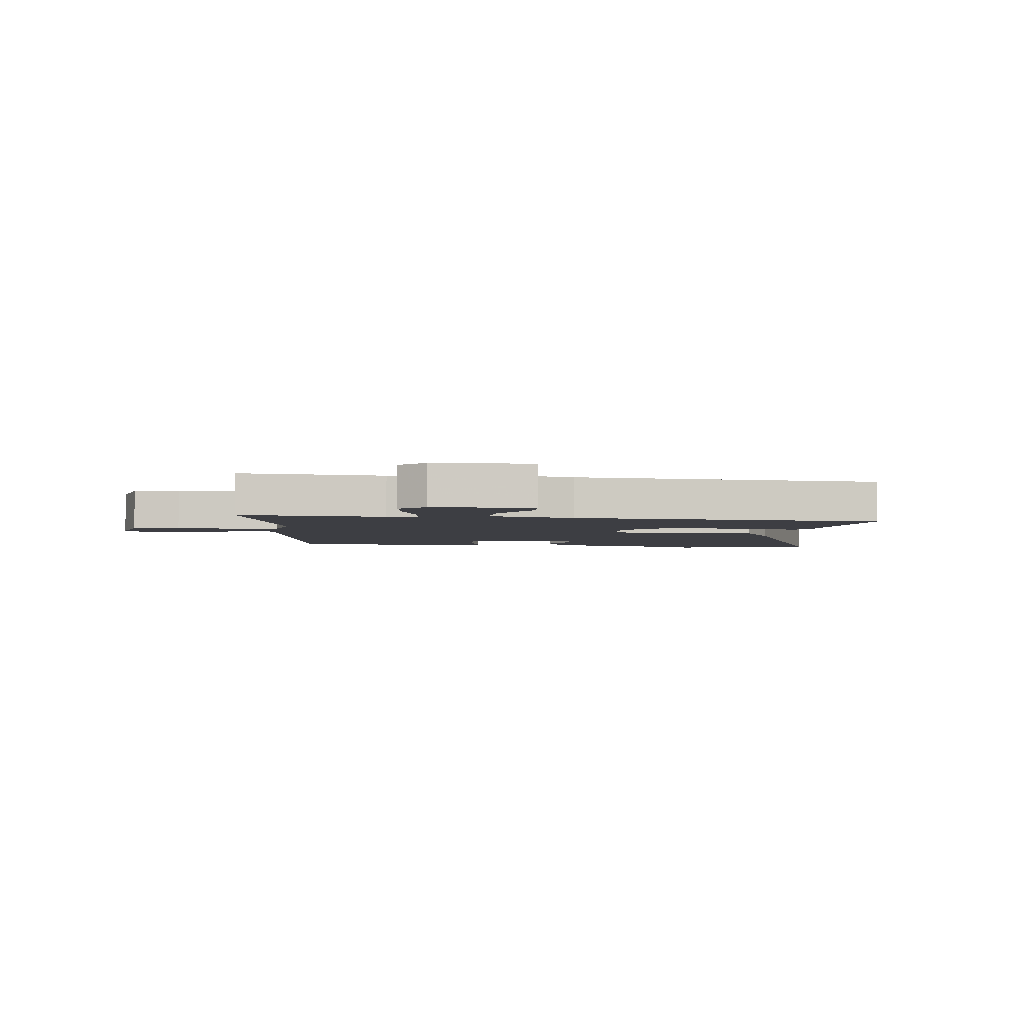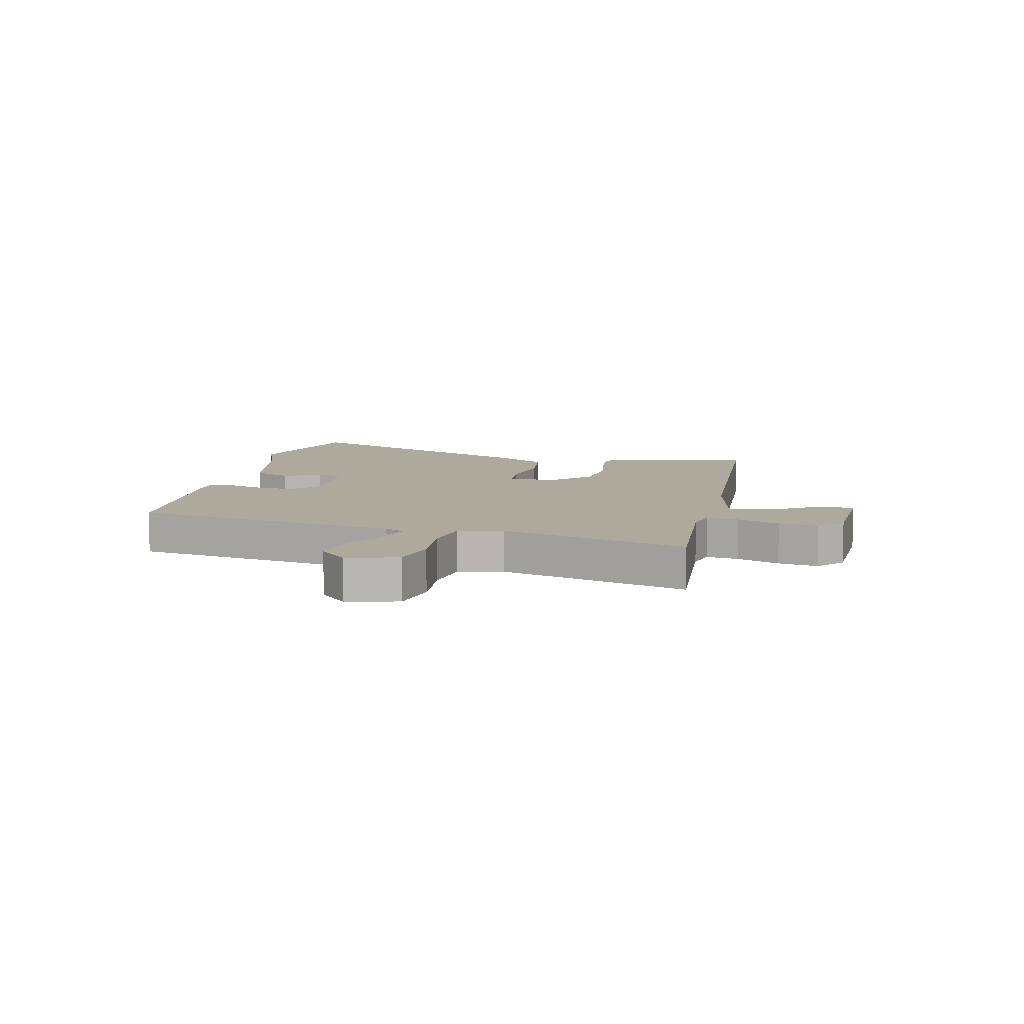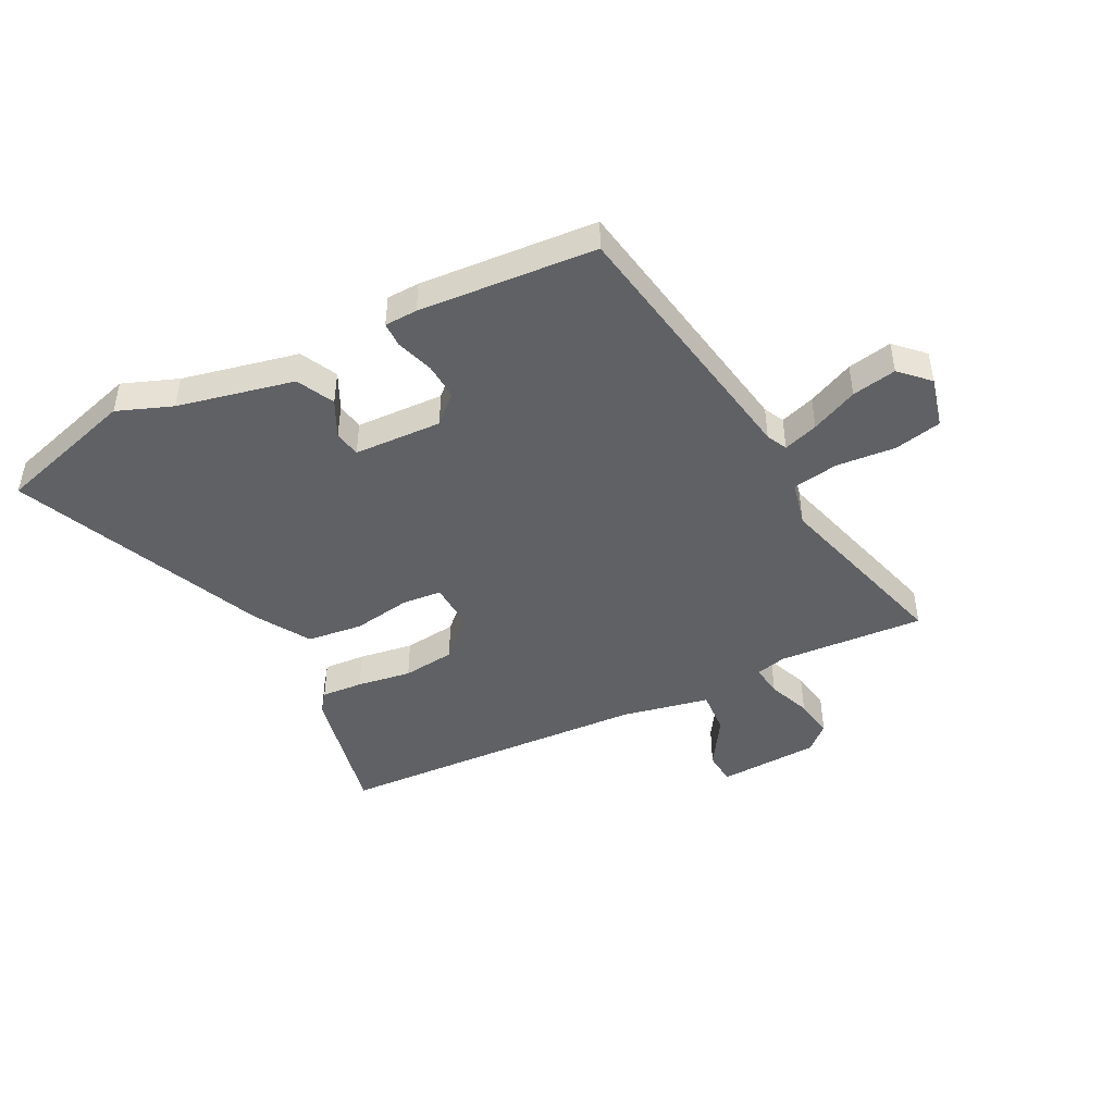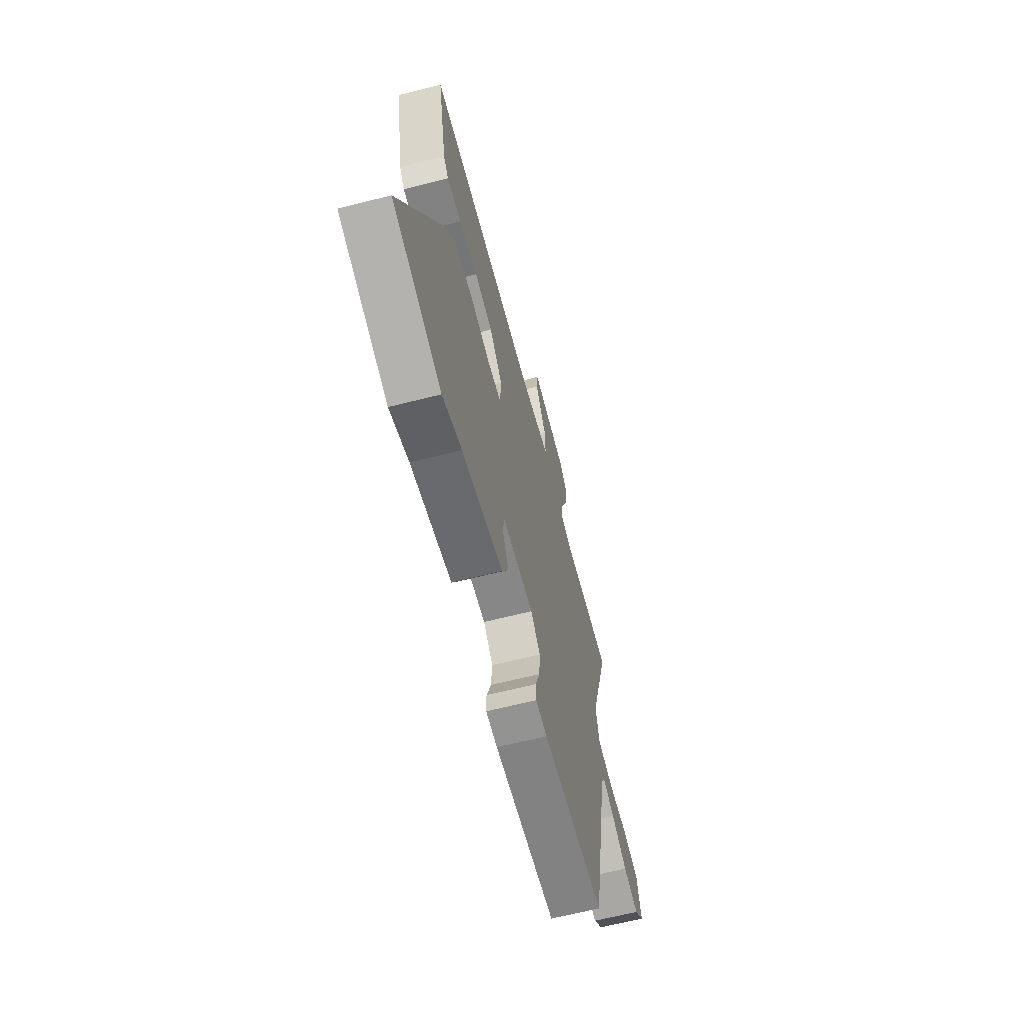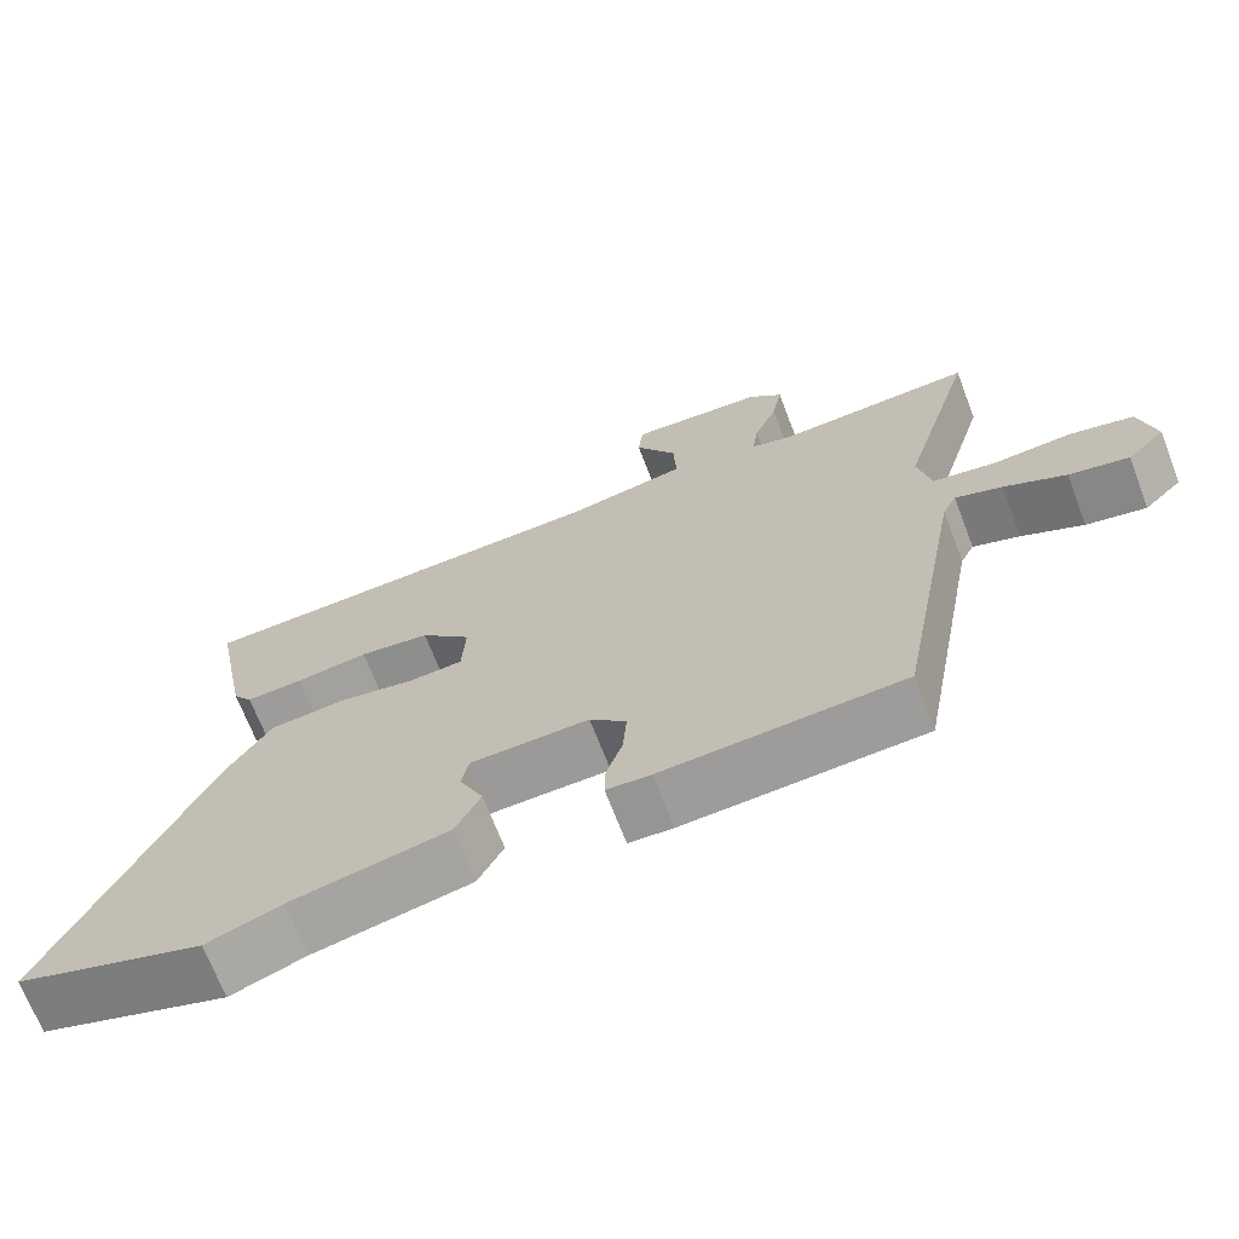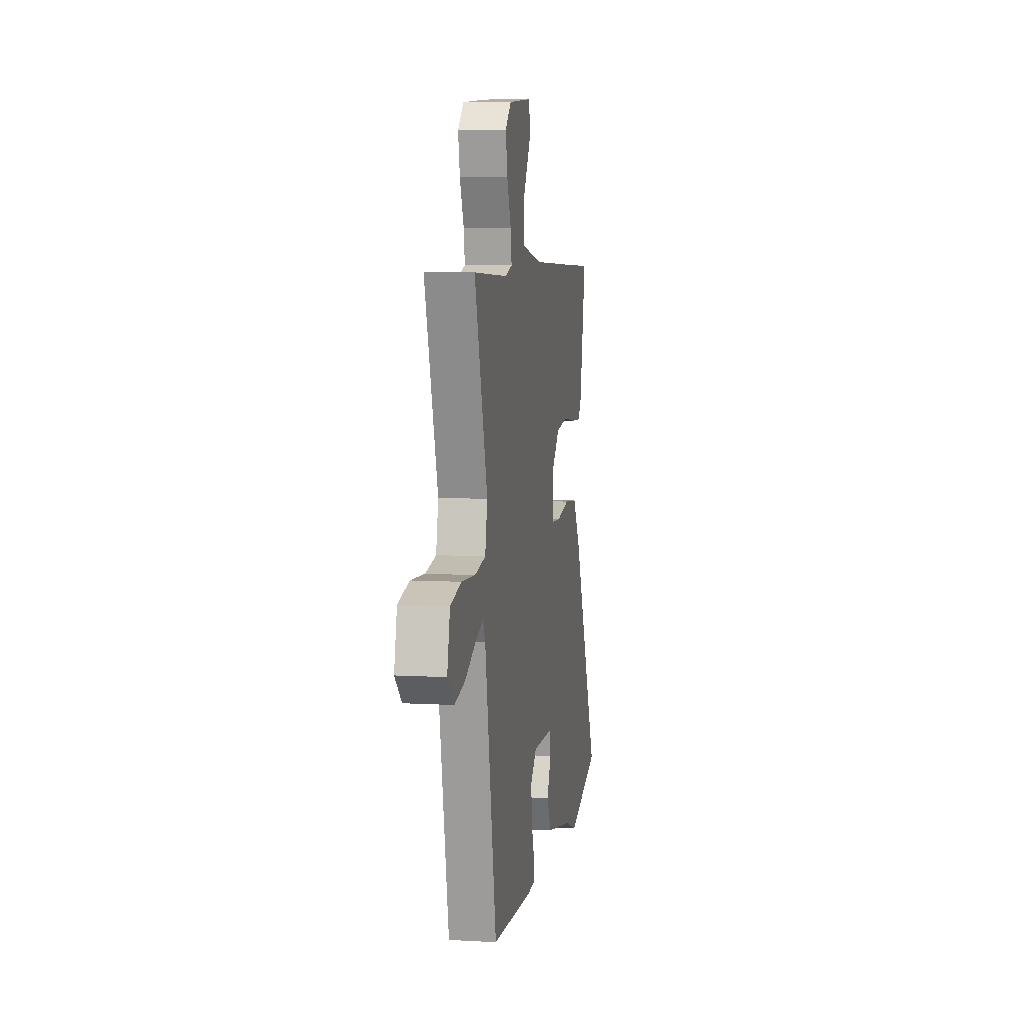
<metadata>
{"format":"obj","ext":"obj","renderer":"f3d","projection":"perspective","resolution":1024,"background":"white","views":[{"elev":-3.7,"azim":-8.1,"up":"+Y"},{"elev":8.8,"azim":-78.4,"up":"+Y"},{"elev":-45.8,"azim":-154.0,"up":"+Y"},{"elev":-63.8,"azim":104.5,"up":"+Z"},{"elev":-68.8,"azim":-159.0,"up":"+Z"},{"elev":7.5,"azim":-80.7,"up":"+Z"}]}
</metadata>
<code>
v -0.403 0.07 -0.463
v -0.489 0.07 0
v -0.507 0.07 0.035
v -0.567 0.07 0.014
v -0.647 0.07 -0.024
v -0.724 0.07 -0.04
v -0.773 0.07 0.007
v -0.752 0.07 0.096
v -0.67 0.07 0.115
v -0.568 0.07 0.108
v -0.488 0.07 0.122
v -0.471 0.07 0.201
v -0.567 0.07 0.52
v -0.312 0.07 0.507
v -0.26 0.07 0.521
v -0.268 0.07 0.576
v -0.298 0.07 0.649
v -0.311 0.07 0.717
v -0.268 0.07 0.758
v -0.093 0.07 0.769
v -0.087 0.07 0.711
v -0.14 0.07 0.625
v -0.144 0.07 0.548
v 0.009 0.07 0.519
v 0.365 0.07 0.505
v 0.555 0.07 0.498
v 0.509 0.07 0.26
v 0.484 0.07 0.226
v 0.411 0.07 0.23
v 0.317 0.07 0.243
v 0.226 0.07 0.231
v 0.161 0.07 0.165
v 0.166 0.07 0.083
v 0.235 0.07 0.078
v 0.335 0.07 0.096
v 0.432 0.07 0.086
v 0.49 0.07 -0.006
v 0.688 0.07 -0.441
v 0.445 0.07 -0.517
v 0.349 0.07 -0.482
v 0.146 0.07 -0.441
v 0.113 0.07 -0.377
v 0.144 0.07 -0.312
v 0.135 0.07 -0.266
v -0.018 0.07 -0.262
v -0.065 0.07 -0.307
v -0.06 0.07 -0.371
v -0.038 0.07 -0.435
v -0.038 0.07 -0.478
v -0.095 0.07 -0.481
v -0.403 0 -0.463
v -0.489 0 0
v -0.507 0 0.035
v -0.567 0 0.014
v -0.647 0 -0.024
v -0.724 0 -0.04
v -0.773 0 0.007
v -0.752 0 0.096
v -0.67 0 0.115
v -0.568 0 0.108
v -0.488 0 0.122
v -0.471 0 0.201
v -0.567 0 0.52
v -0.312 0 0.507
v -0.26 0 0.521
v -0.268 0 0.576
v -0.298 0 0.649
v -0.311 0 0.717
v -0.268 0 0.758
v -0.093 0 0.769
v -0.087 0 0.711
v -0.14 0 0.625
v -0.144 0 0.548
v 0.009 0 0.519
v 0.365 0 0.505
v 0.555 0 0.498
v 0.509 0 0.26
v 0.484 0 0.226
v 0.411 0 0.23
v 0.317 0 0.243
v 0.226 0 0.231
v 0.161 0 0.165
v 0.166 0 0.083
v 0.235 0 0.078
v 0.335 0 0.096
v 0.432 0 0.086
v 0.49 0 -0.006
v 0.688 0 -0.441
v 0.445 0 -0.517
v 0.349 0 -0.482
v 0.146 0 -0.441
v 0.113 0 -0.377
v 0.144 0 -0.312
v 0.135 0 -0.266
v -0.018 0 -0.262
v -0.065 0 -0.307
v -0.06 0 -0.371
v -0.038 0 -0.435
v -0.038 0 -0.478
v -0.095 0 -0.481
f 50 1 2
f 49 50 2
f 48 49 2
f 47 48 2
f 46 47 2 3
f 45 46 3
f 44 45 3
f 40 41 42 43
f 40 43 44
f 39 40 44
f 38 39 44
f 37 38 44
f 36 37 44
f 35 36 44
f 34 35 44
f 33 34 44 3
f 28 29 30
f 27 28 30
f 26 27 30
f 25 26 30
f 24 25 30 31
f 23 24 31 32
f 20 21 22
f 19 20 22
f 18 19 22
f 17 18 22
f 16 17 22
f 15 16 22 23
f 32 33 3
f 23 32 3
f 15 23 3
f 14 15 3
f 8 9 10
f 7 8 10
f 6 7 10
f 5 6 10
f 4 5 10
f 4 10 11
f 3 4 11
f 14 3 11
f 12 13 14
f 11 12 14
f 52 51 100
f 52 100 99
f 52 99 98
f 52 98 97
f 53 52 97 96
f 53 96 95
f 53 95 94
f 93 92 91 90
f 94 93 90
f 94 90 89
f 94 89 88
f 94 88 87
f 94 87 86
f 94 86 85
f 94 85 84
f 53 94 84 83
f 80 79 78
f 80 78 77
f 80 77 76
f 80 76 75
f 81 80 75 74
f 82 81 74 73
f 72 71 70
f 72 70 69
f 72 69 68
f 72 68 67
f 72 67 66
f 73 72 66 65
f 53 83 82
f 53 82 73
f 53 73 65
f 53 65 64
f 60 59 58
f 60 58 57
f 60 57 56
f 60 56 55
f 60 55 54
f 61 60 54
f 61 54 53
f 61 53 64
f 64 63 62
f 64 62 61
f 1 51 52 2
f 2 52 53 3
f 3 53 54 4
f 4 54 55 5
f 5 55 56 6
f 6 56 57 7
f 7 57 58 8
f 8 58 59 9
f 9 59 60 10
f 10 60 61 11
f 11 61 62 12
f 12 62 63 13
f 13 63 64 14
f 14 64 65 15
f 15 65 66 16
f 16 66 67 17
f 17 67 68 18
f 18 68 69 19
f 19 69 70 20
f 20 70 71 21
f 21 71 72 22
f 22 72 73 23
f 23 73 74 24
f 24 74 75 25
f 25 75 76 26
f 26 76 77 27
f 27 77 78 28
f 28 78 79 29
f 29 79 80 30
f 30 80 81 31
f 31 81 82 32
f 32 82 83 33
f 33 83 84 34
f 34 84 85 35
f 35 85 86 36
f 36 86 87 37
f 37 87 88 38
f 38 88 89 39
f 39 89 90 40
f 40 90 91 41
f 41 91 92 42
f 42 92 93 43
f 43 93 94 44
f 44 94 95 45
f 45 95 96 46
f 46 96 97 47
f 47 97 98 48
f 48 98 99 49
f 49 99 100 50
f 50 100 51 1

</code>
